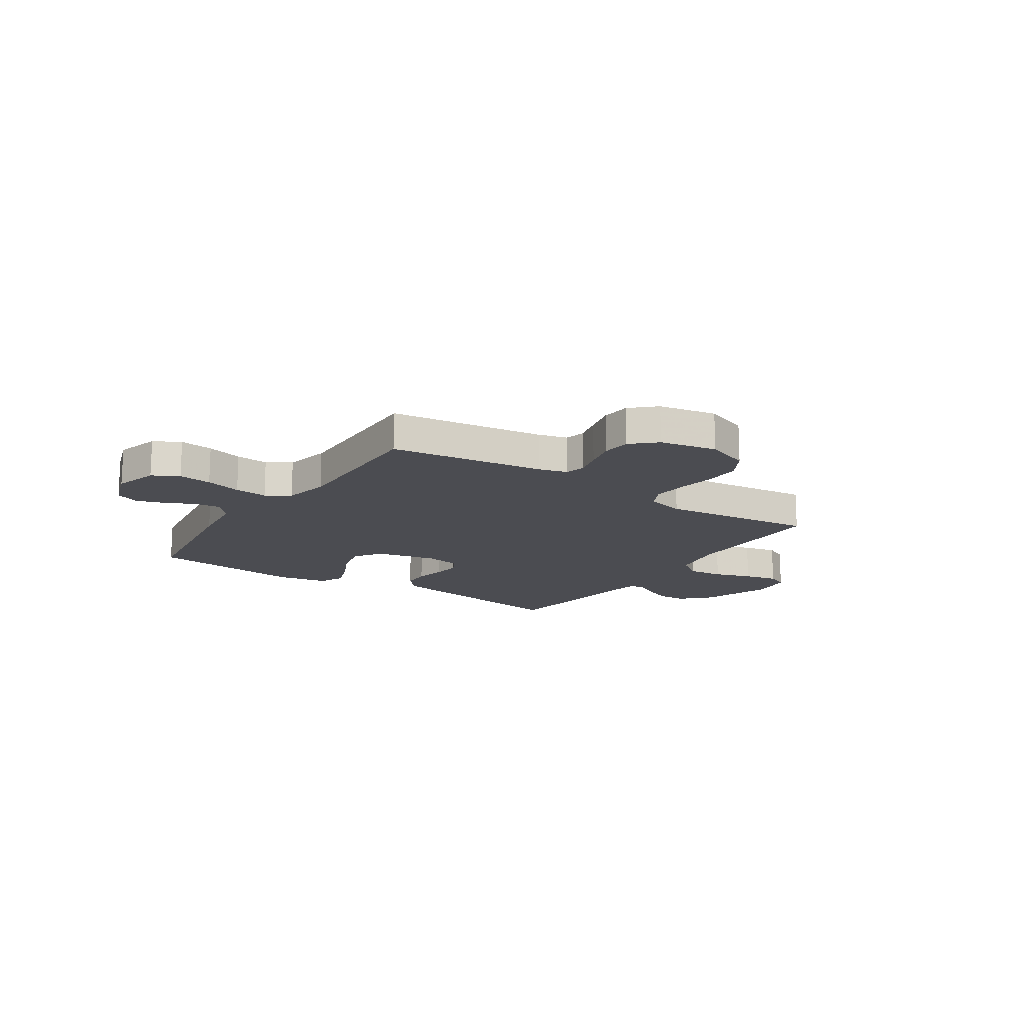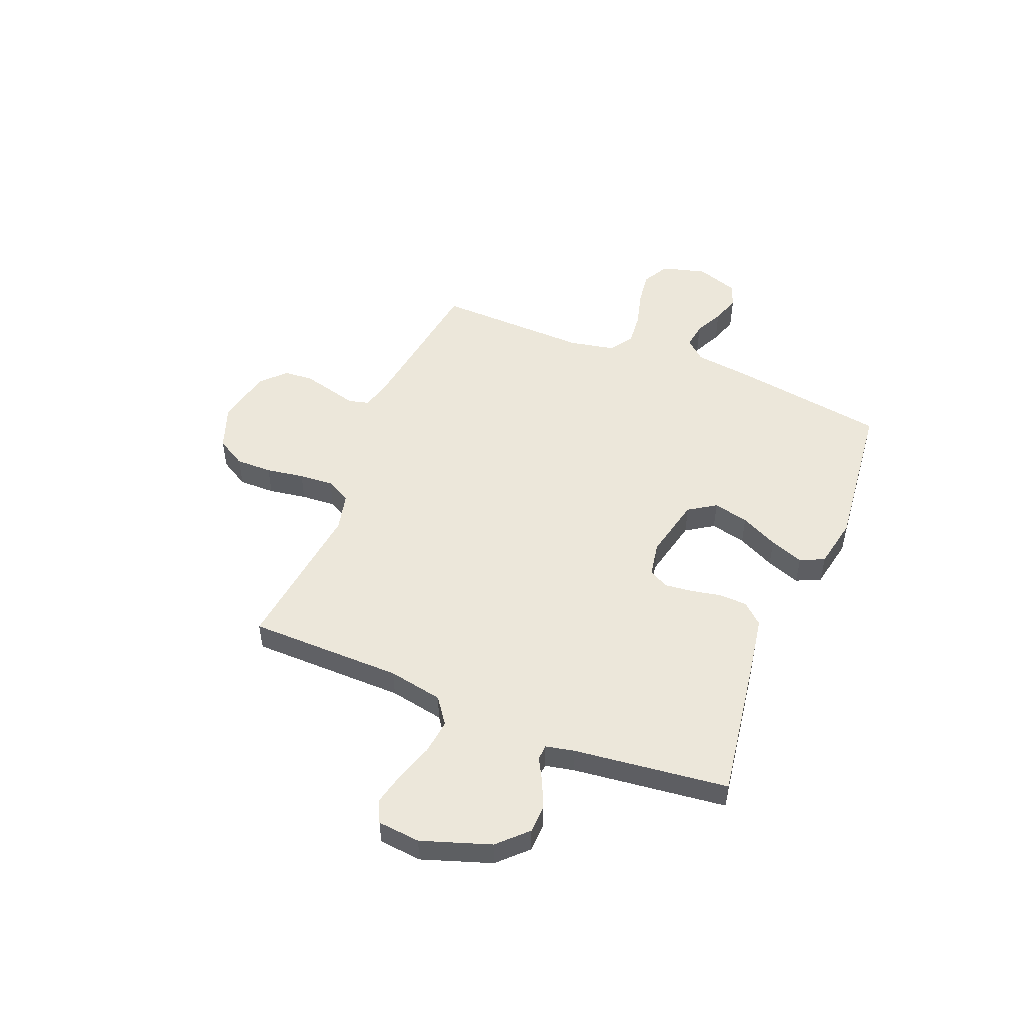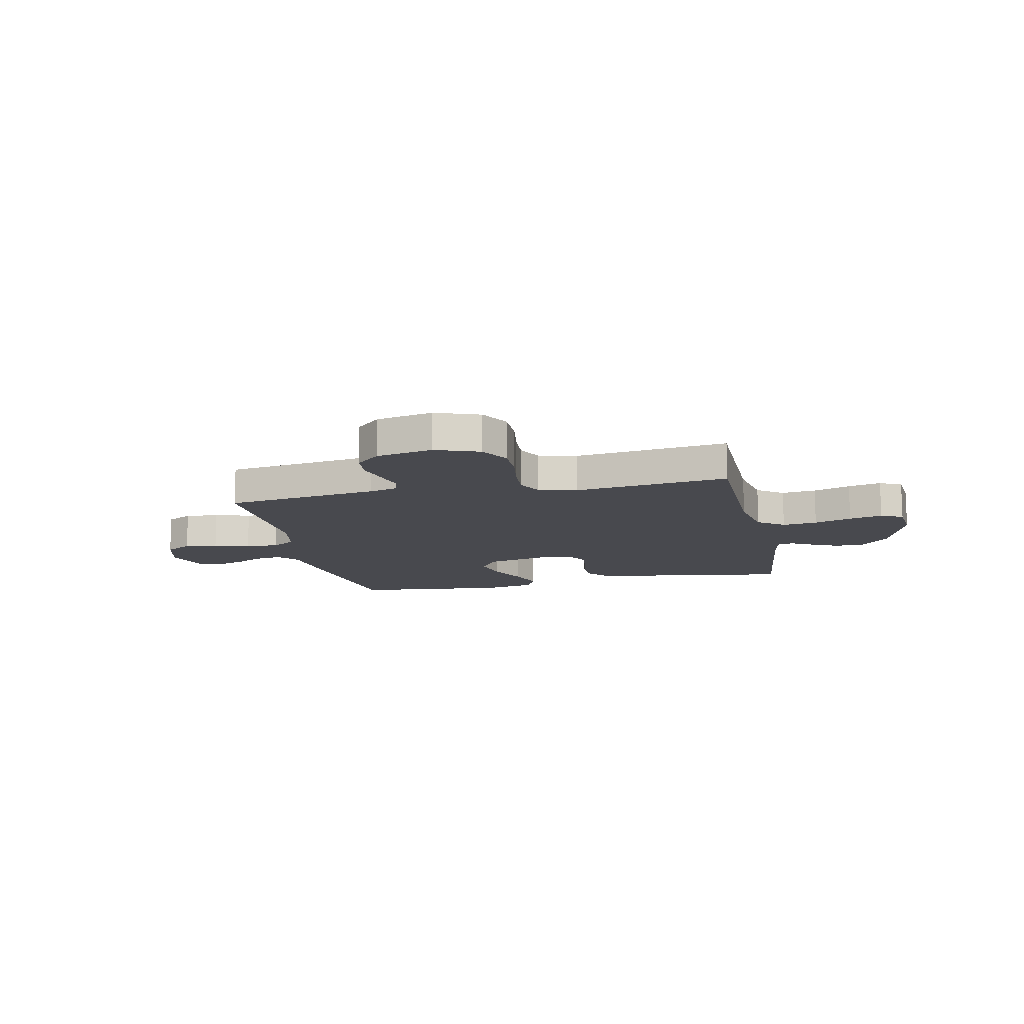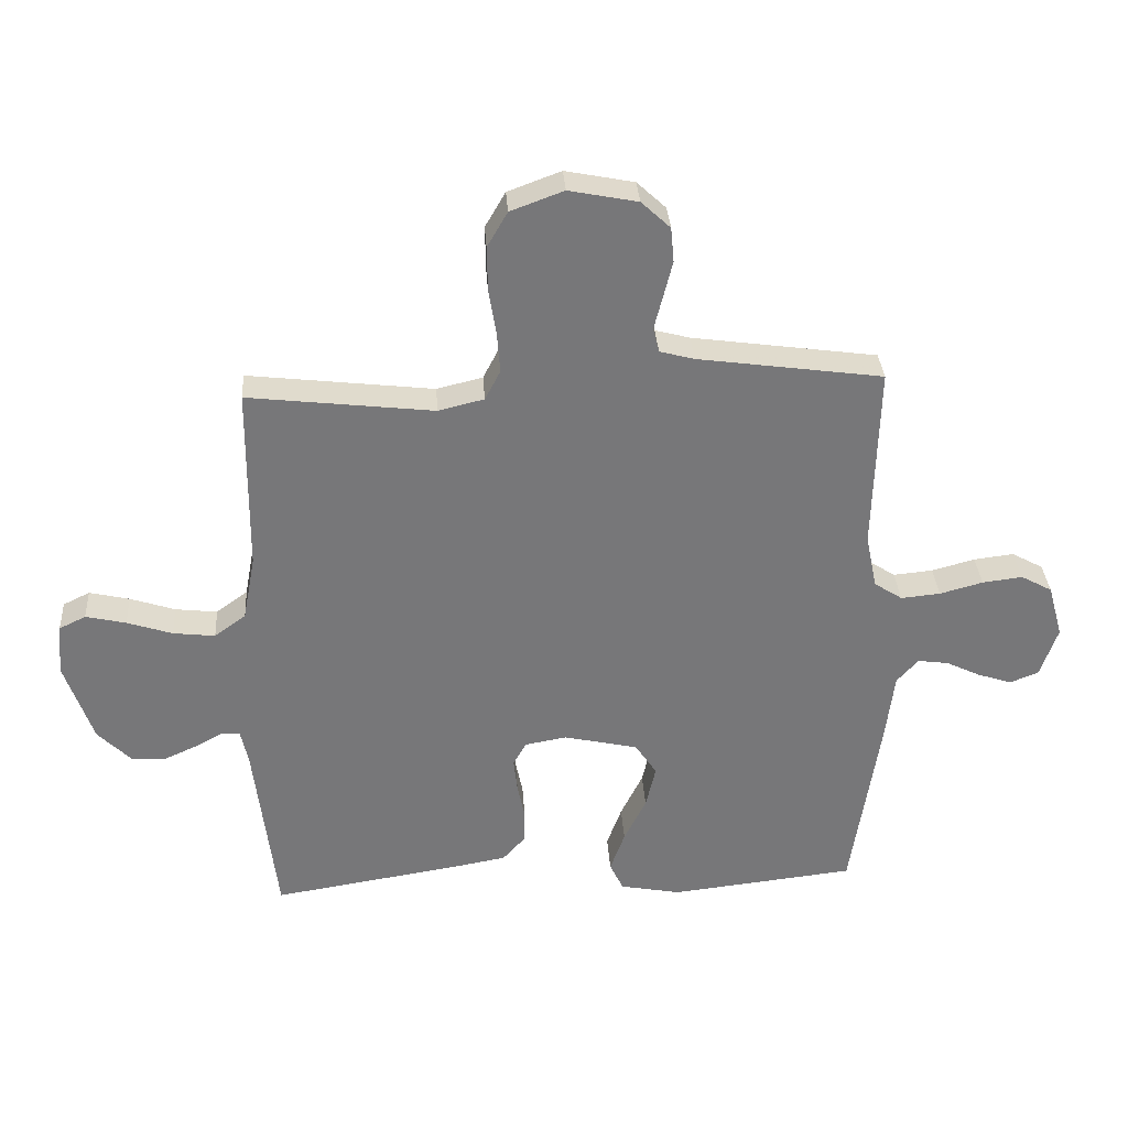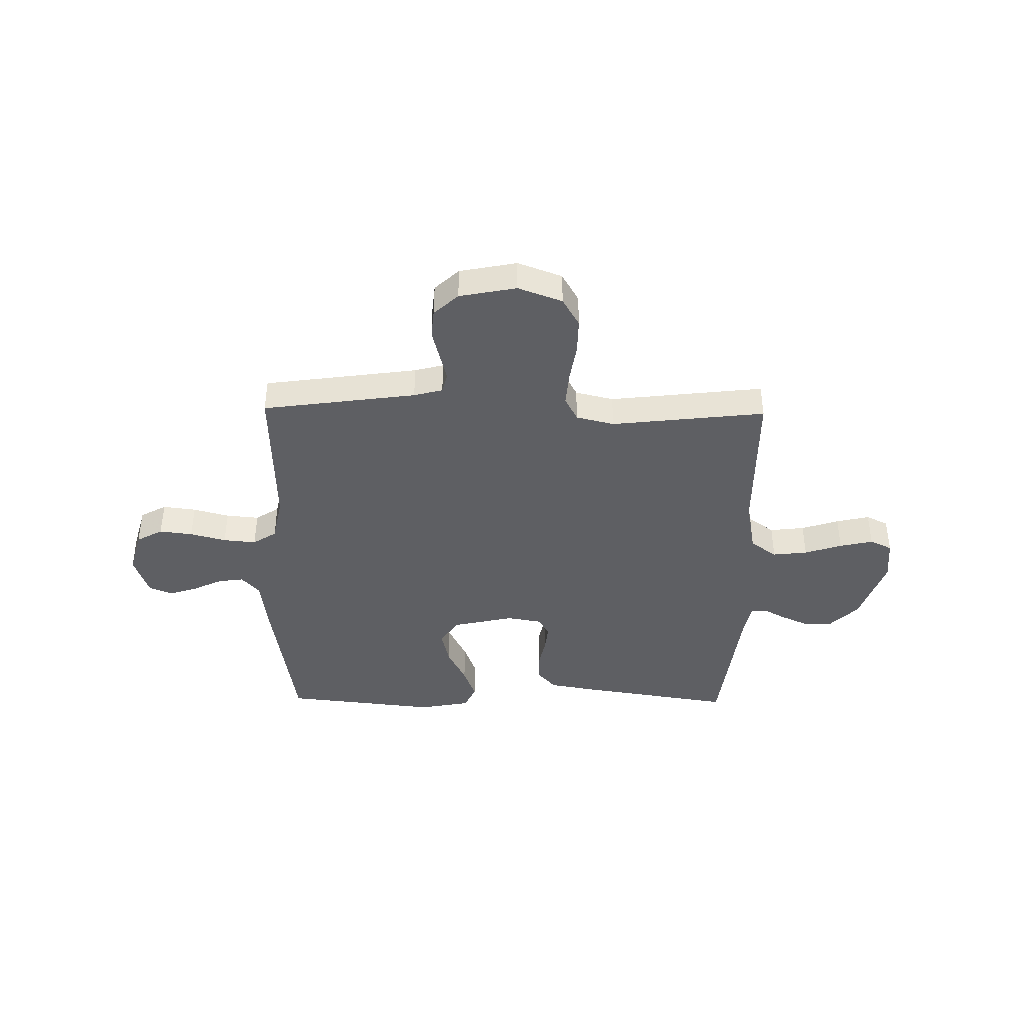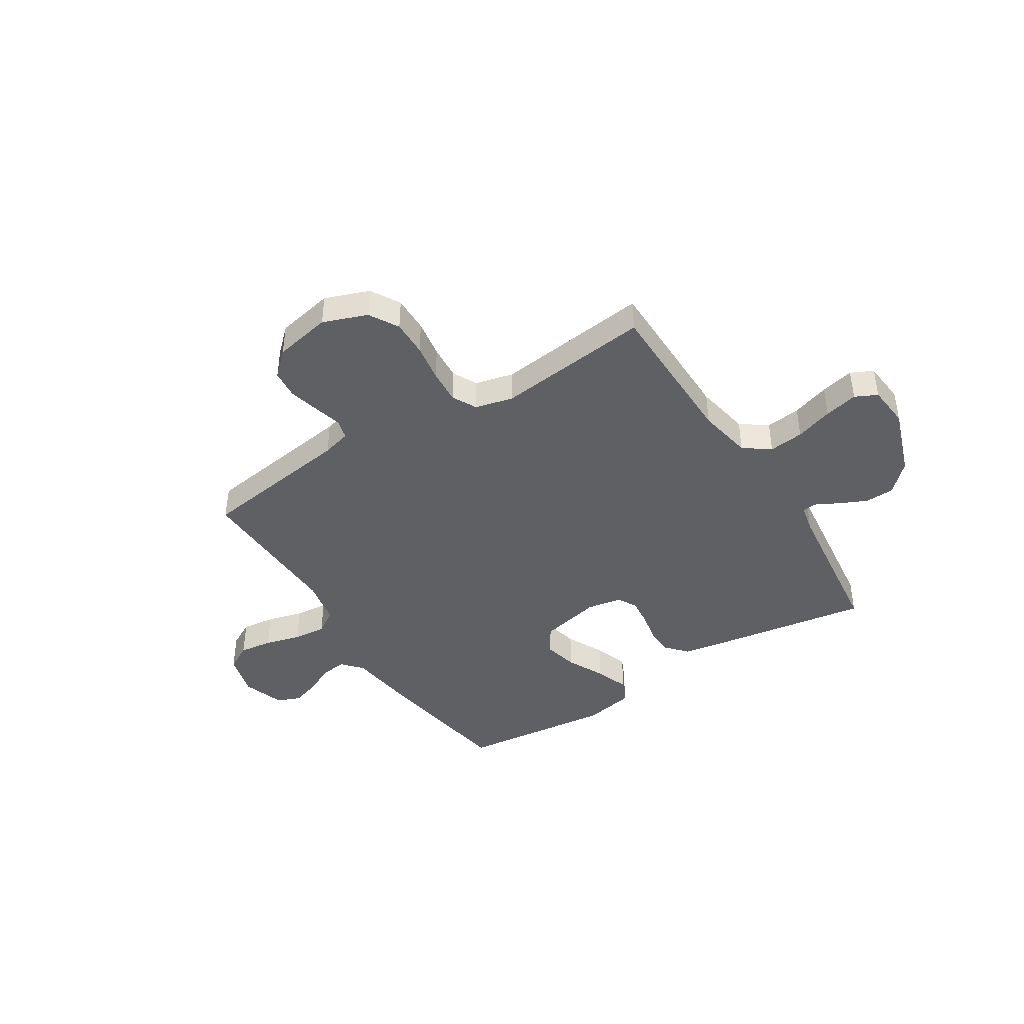
<metadata>
{"format":"obj","ext":"obj","renderer":"f3d","projection":"perspective","resolution":1024,"background":"white","views":[{"elev":-15.4,"azim":-33.8,"up":"+Y"},{"elev":50.4,"azim":112.2,"up":"+Y"},{"elev":-12.7,"azim":12.2,"up":"+Y"},{"elev":33.1,"azim":176.2,"up":"+Z"},{"elev":-40.8,"azim":-0.9,"up":"+Y"},{"elev":-42.6,"azim":32.3,"up":"+Y"}]}
</metadata>
<code>
v 0.5 0.07 0.5
v 0.503 0.07 0.2
v 0.523 0.07 0.094
v 0.574 0.07 0.057
v 0.642 0.07 0.065
v 0.715 0.07 0.089
v 0.78 0.07 0.104
v 0.823 0.07 0.083
v 0.831 0.07 0
v 0.785 0.07 -0.134
v 0.731 0.07 -0.188
v 0.675 0.07 -0.19
v 0.622 0.07 -0.166
v 0.578 0.07 -0.142
v 0.548 0.07 -0.144
v 0.536 0.07 -0.2
v 0.5 0.07 -0.5
v 0.2 0.07 -0.453
v 0.109 0.07 -0.437
v 0.073 0.07 -0.397
v 0.071 0.07 -0.342
v 0.083 0.07 -0.283
v 0.089 0.07 -0.229
v 0.068 0.07 -0.191
v 0 0.07 -0.179
v -0.12 0.07 -0.206
v -0.155 0.07 -0.259
v -0.139 0.07 -0.328
v -0.103 0.07 -0.401
v -0.079 0.07 -0.467
v -0.101 0.07 -0.514
v -0.2 0.07 -0.533
v -0.5 0.07 -0.5
v -0.546 0.07 -0.2
v -0.56 0.07 -0.087
v -0.595 0.07 -0.048
v -0.645 0.07 -0.055
v -0.701 0.07 -0.082
v -0.756 0.07 -0.1
v -0.802 0.07 -0.082
v -0.83 0.07 0
v -0.806 0.07 0.086
v -0.755 0.07 0.114
v -0.69 0.07 0.106
v -0.62 0.07 0.087
v -0.556 0.07 0.081
v -0.51 0.07 0.111
v -0.492 0.07 0.2
v -0.5 0.07 0.5
v -0.2 0.07 0.542
v -0.144 0.07 0.557
v -0.134 0.07 0.596
v -0.148 0.07 0.65
v -0.163 0.07 0.71
v -0.158 0.07 0.766
v -0.111 0.07 0.81
v 0 0.07 0.832
v 0.086 0.07 0.8
v 0.119 0.07 0.743
v 0.118 0.07 0.672
v 0.106 0.07 0.598
v 0.101 0.07 0.531
v 0.126 0.07 0.483
v 0.2 0.07 0.465
v 0.5 0 0.5
v 0.503 0 0.2
v 0.523 0 0.094
v 0.574 0 0.057
v 0.642 0 0.065
v 0.715 0 0.089
v 0.78 0 0.104
v 0.823 0 0.083
v 0.831 0 0
v 0.785 0 -0.134
v 0.731 0 -0.188
v 0.675 0 -0.19
v 0.622 0 -0.166
v 0.578 0 -0.142
v 0.548 0 -0.144
v 0.536 0 -0.2
v 0.5 0 -0.5
v 0.2 0 -0.453
v 0.109 0 -0.437
v 0.073 0 -0.397
v 0.071 0 -0.342
v 0.083 0 -0.283
v 0.089 0 -0.229
v 0.068 0 -0.191
v 0 0 -0.179
v -0.12 0 -0.206
v -0.155 0 -0.259
v -0.139 0 -0.328
v -0.103 0 -0.401
v -0.079 0 -0.467
v -0.101 0 -0.514
v -0.2 0 -0.533
v -0.5 0 -0.5
v -0.546 0 -0.2
v -0.56 0 -0.087
v -0.595 0 -0.048
v -0.645 0 -0.055
v -0.701 0 -0.082
v -0.756 0 -0.1
v -0.802 0 -0.082
v -0.83 0 0
v -0.806 0 0.086
v -0.755 0 0.114
v -0.69 0 0.106
v -0.62 0 0.087
v -0.556 0 0.081
v -0.51 0 0.111
v -0.492 0 0.2
v -0.5 0 0.5
v -0.2 0 0.542
v -0.144 0 0.557
v -0.134 0 0.596
v -0.148 0 0.65
v -0.163 0 0.71
v -0.158 0 0.766
v -0.111 0 0.81
v 0 0 0.832
v 0.086 0 0.8
v 0.119 0 0.743
v 0.118 0 0.672
v 0.106 0 0.598
v 0.101 0 0.531
v 0.126 0 0.483
v 0.2 0 0.465
f 58 59 60 61
f 58 61 62
f 57 58 62
f 56 57 62
f 55 56 62 63
f 52 53 54 55
f 48 49 50
f 47 48 50 51
f 42 43 44 45
f 42 45 46
f 41 42 46
f 40 41 46
f 37 38 39 40
f 37 40 46 47
f 32 33 34 35
f 30 31 32 35
f 28 29 30 35
f 27 28 35 36
f 26 27 36
f 25 26 36
f 24 25 36
f 19 20 21 22
f 19 22 23
f 16 17 18 19
f 15 16 19 23
f 11 12 13 14
f 9 10 11 14
f 9 14 15
f 5 6 7 8
f 4 5 8 9
f 64 1 2
f 63 64 2 3
f 52 55 63
f 51 52 63 3
f 36 37 47 51
f 24 36 51 3
f 4 9 15 23
f 3 4 23 24
f 125 124 123 122
f 126 125 122
f 126 122 121
f 126 121 120
f 127 126 120 119
f 119 118 117 116
f 114 113 112
f 115 114 112 111
f 109 108 107 106
f 110 109 106
f 110 106 105
f 110 105 104
f 104 103 102 101
f 111 110 104 101
f 99 98 97 96
f 99 96 95 94
f 99 94 93 92
f 100 99 92 91
f 100 91 90
f 100 90 89
f 100 89 88
f 86 85 84 83
f 87 86 83
f 83 82 81 80
f 87 83 80 79
f 78 77 76 75
f 78 75 74 73
f 79 78 73
f 72 71 70 69
f 73 72 69 68
f 66 65 128
f 67 66 128 127
f 127 119 116
f 67 127 116 115
f 115 111 101 100
f 67 115 100 88
f 87 79 73 68
f 88 87 68 67
f 1 65 66 2
f 2 66 67 3
f 3 67 68 4
f 4 68 69 5
f 5 69 70 6
f 6 70 71 7
f 7 71 72 8
f 8 72 73 9
f 9 73 74 10
f 10 74 75 11
f 11 75 76 12
f 12 76 77 13
f 13 77 78 14
f 14 78 79 15
f 15 79 80 16
f 16 80 81 17
f 17 81 82 18
f 18 82 83 19
f 19 83 84 20
f 20 84 85 21
f 21 85 86 22
f 22 86 87 23
f 23 87 88 24
f 24 88 89 25
f 25 89 90 26
f 26 90 91 27
f 27 91 92 28
f 28 92 93 29
f 29 93 94 30
f 30 94 95 31
f 31 95 96 32
f 32 96 97 33
f 33 97 98 34
f 34 98 99 35
f 35 99 100 36
f 36 100 101 37
f 37 101 102 38
f 38 102 103 39
f 39 103 104 40
f 40 104 105 41
f 41 105 106 42
f 42 106 107 43
f 43 107 108 44
f 44 108 109 45
f 45 109 110 46
f 46 110 111 47
f 47 111 112 48
f 48 112 113 49
f 49 113 114 50
f 50 114 115 51
f 51 115 116 52
f 52 116 117 53
f 53 117 118 54
f 54 118 119 55
f 55 119 120 56
f 56 120 121 57
f 57 121 122 58
f 58 122 123 59
f 59 123 124 60
f 60 124 125 61
f 61 125 126 62
f 62 126 127 63
f 63 127 128 64
f 64 128 65 1

</code>
